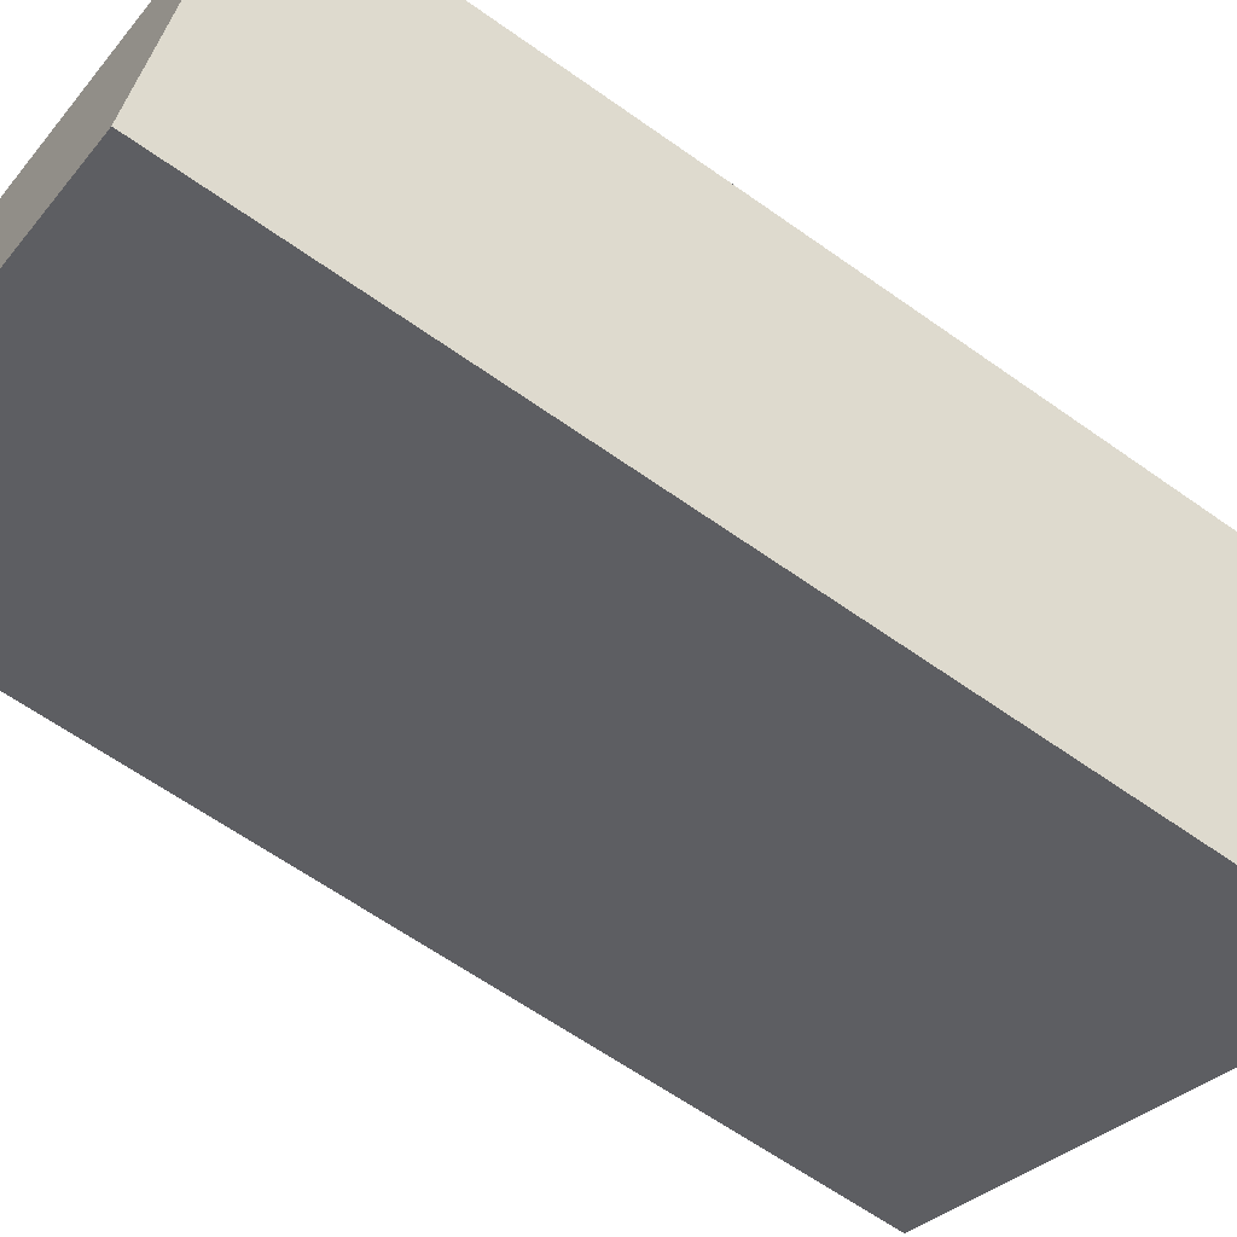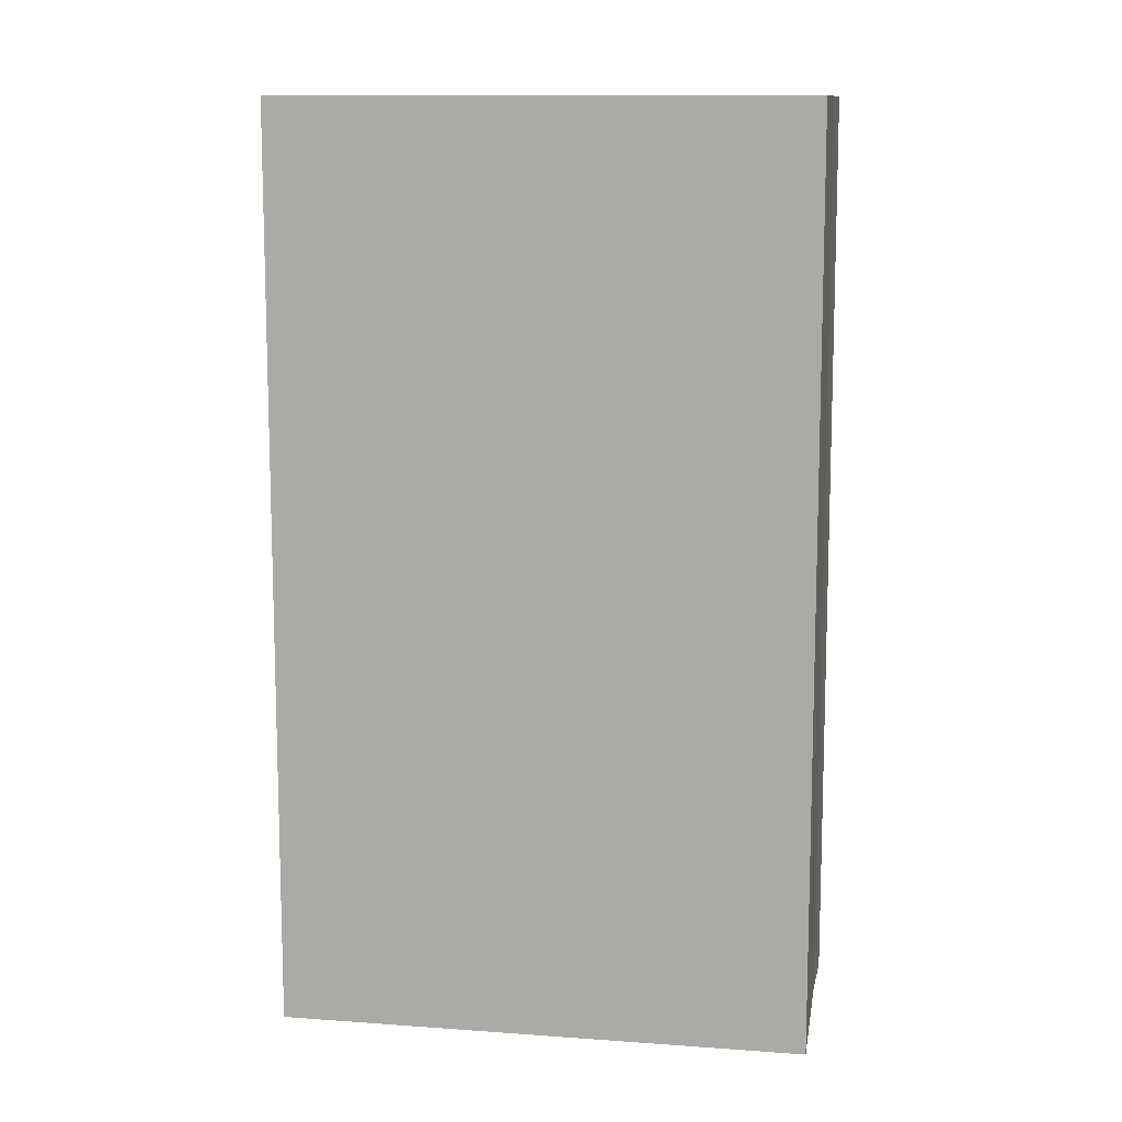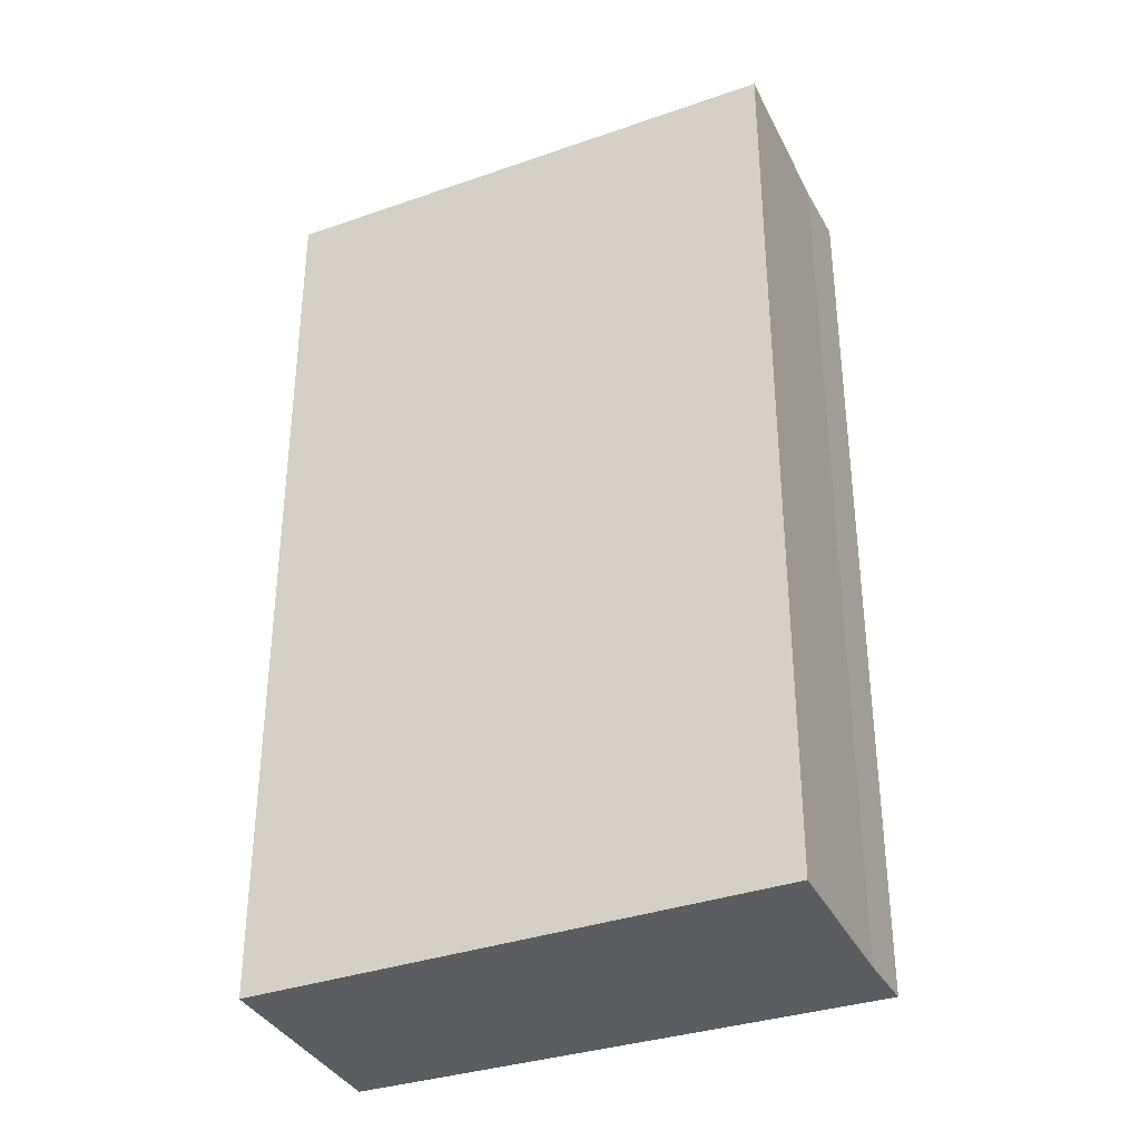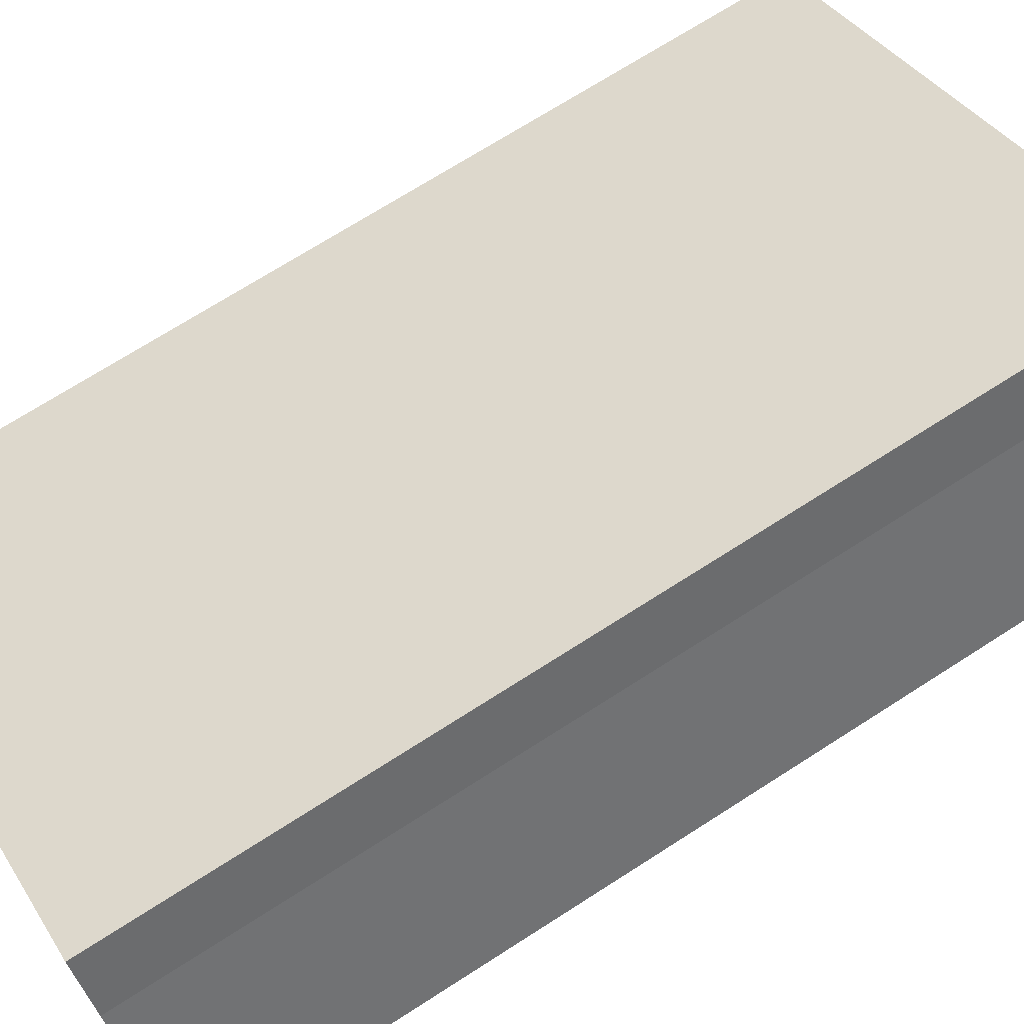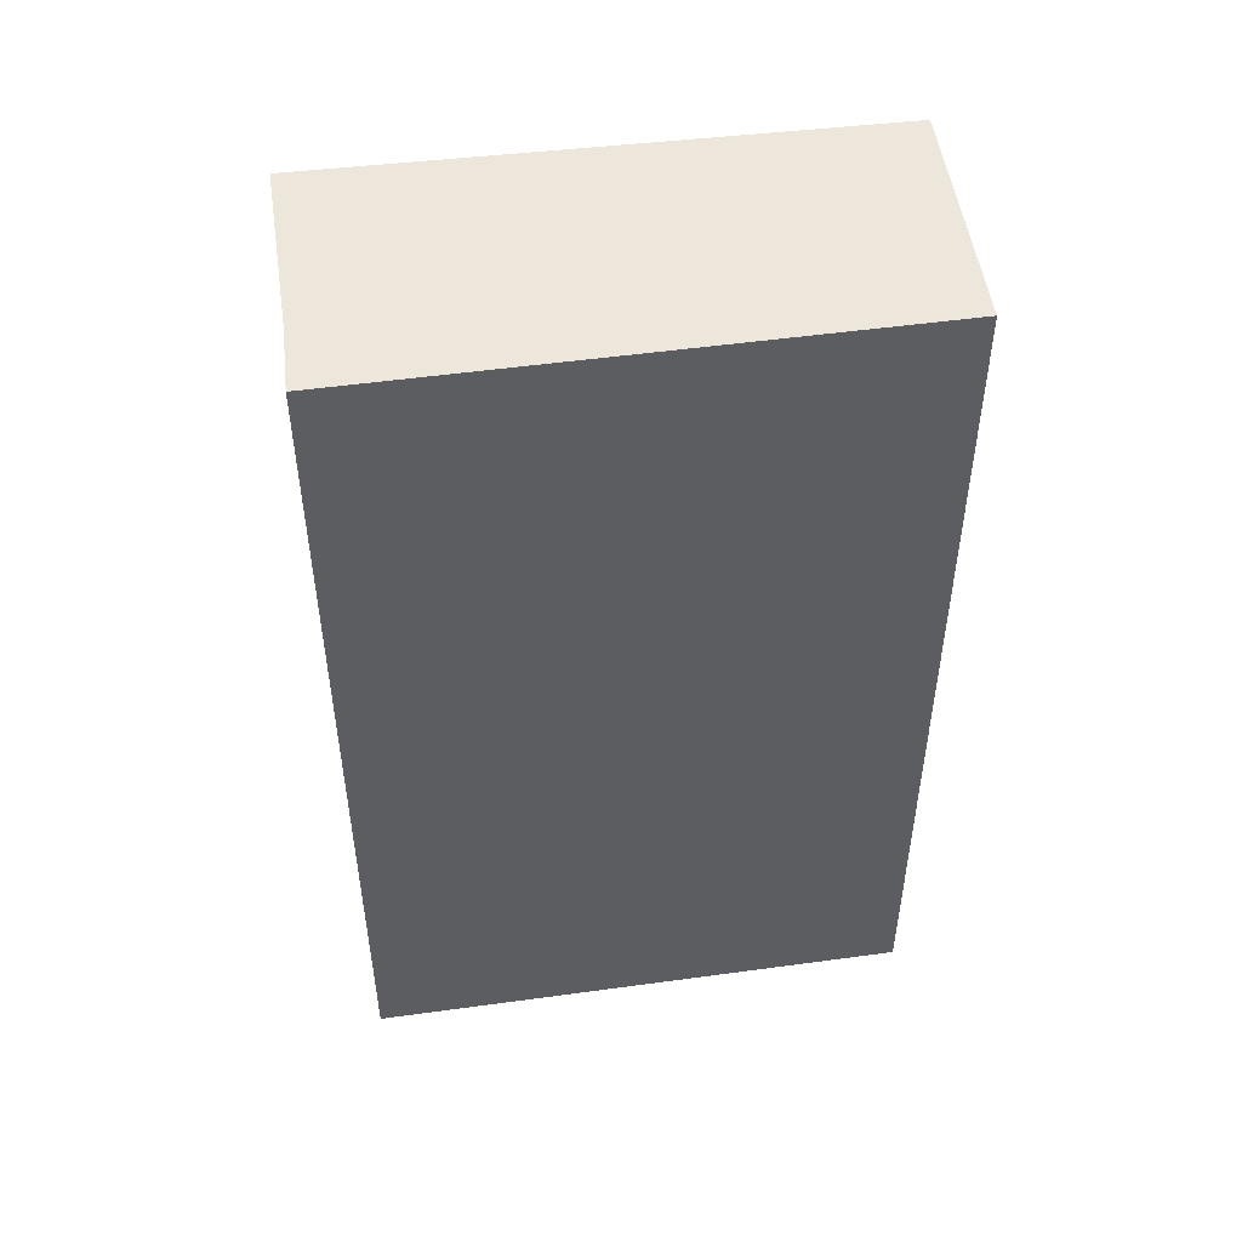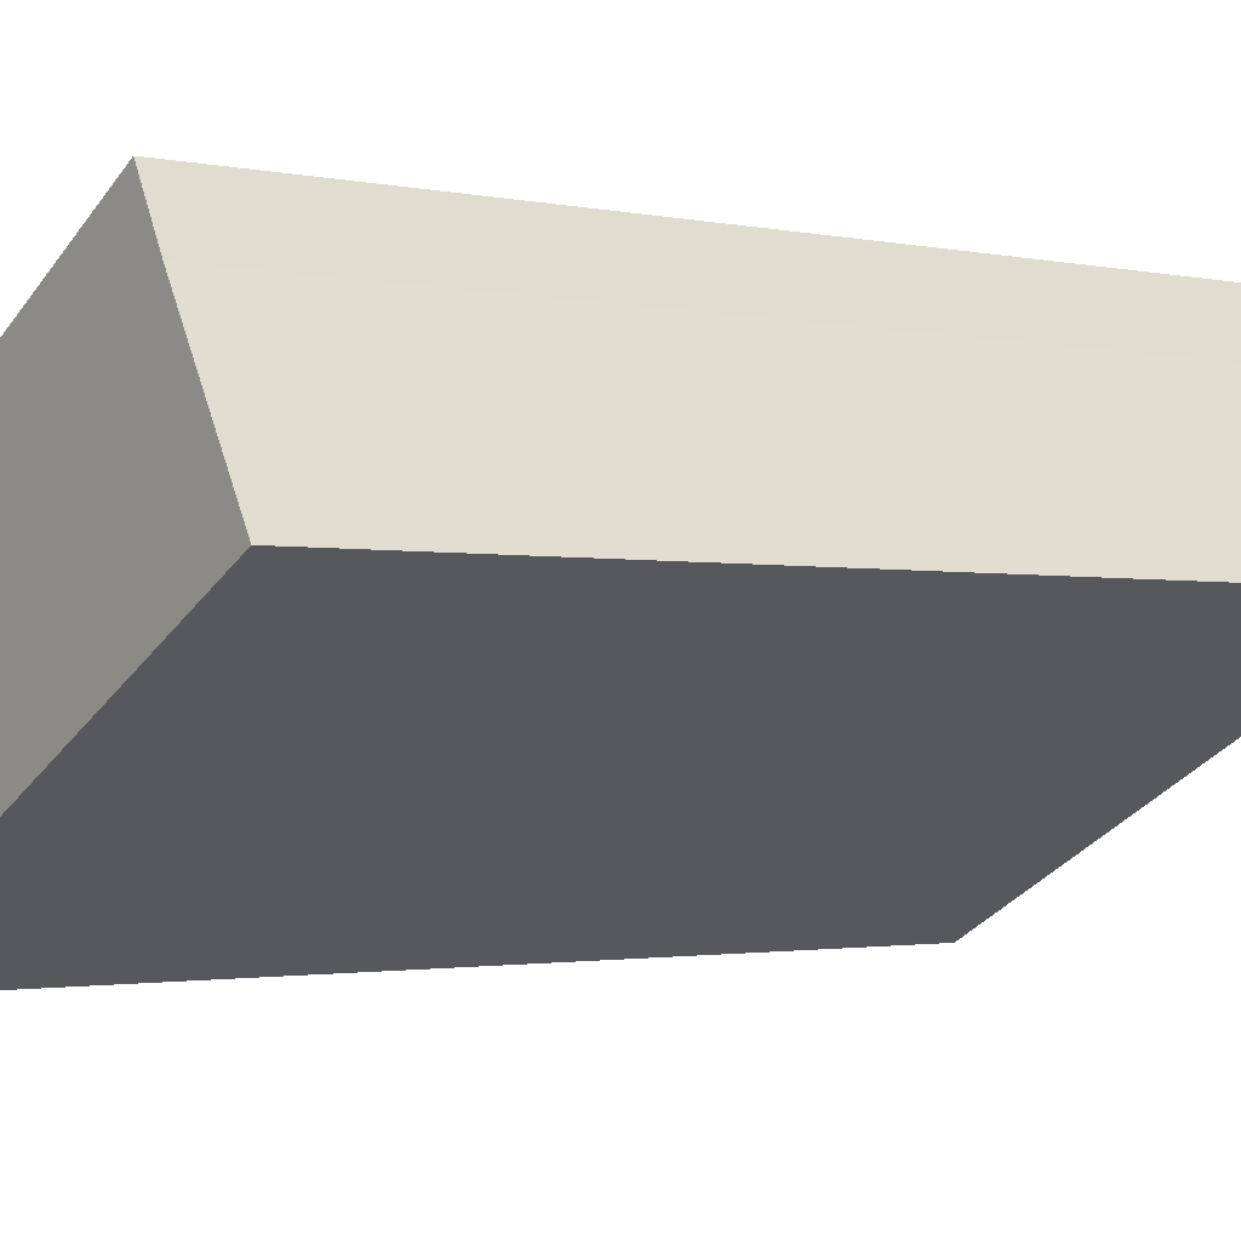
<metadata>
{"format":"obj","ext":"obj","renderer":"f3d","projection":"perspective","resolution":1024,"background":"white","views":[{"elev":-62.8,"azim":54.2,"up":"+Z"},{"elev":11.3,"azim":-141.4,"up":"+Y"},{"elev":-35.4,"azim":-126.7,"up":"+Y"},{"elev":70.8,"azim":-122.7,"up":"+Z"},{"elev":51.5,"azim":21.4,"up":"+Y"},{"elev":-1.8,"azim":-128.1,"up":"+Z"}]}
</metadata>
<code>
v  5.539 10.92 -2.994
v  1.387 10.92 2.485
v  6.872 10.92 -0.668
v  1.023 10.92 1.788
v  0 10.92 6.688e-16
v  1.387 -1.522e-16 2.485
v  6.872 4.09e-17 -0.668
v  5.539 1.833e-16 -2.994
v  0 0 0
v  1.023 -1.095e-16 1.788
g defaultobject
f 1 2 3
f 2 1 4
f 4 1 5
f 6 3 2
f 3 6 7
f 7 1 3
f 1 7 8
f 8 5 1
f 5 8 9
f 10 2 4
f 2 10 6
f 9 4 5
f 4 9 10
f 10 7 6
f 7 10 8
f 8 10 9

</code>
